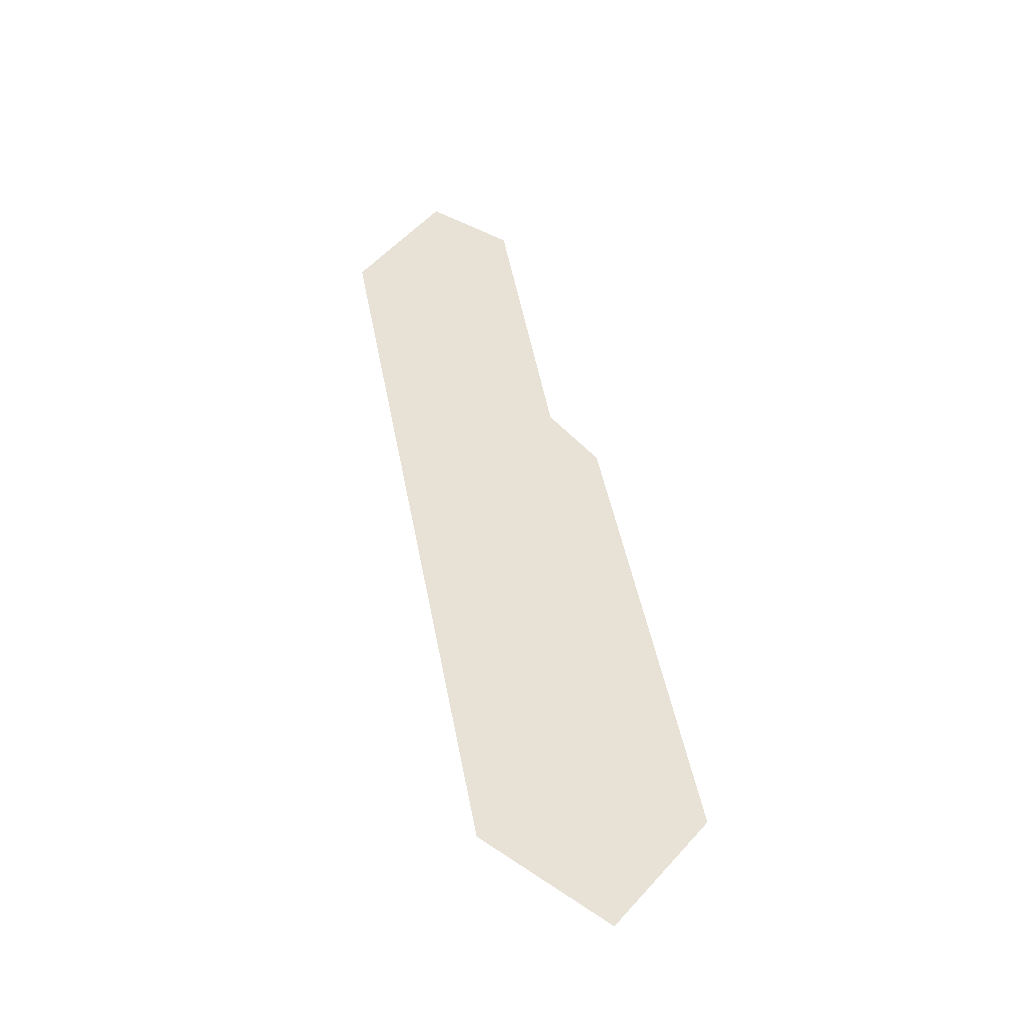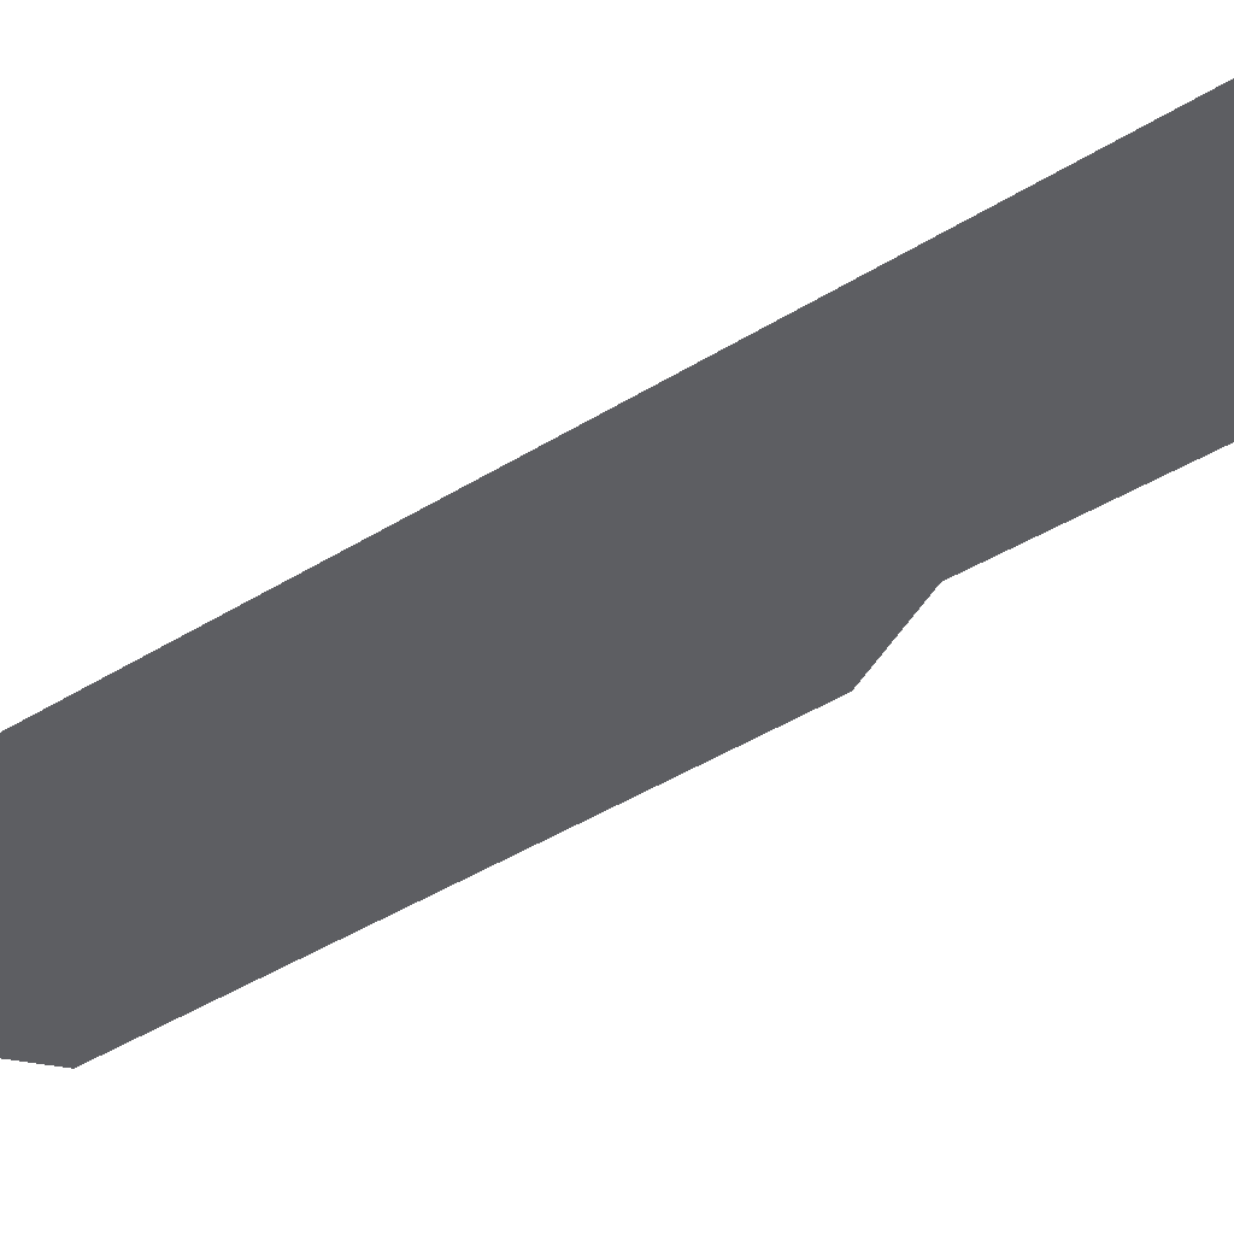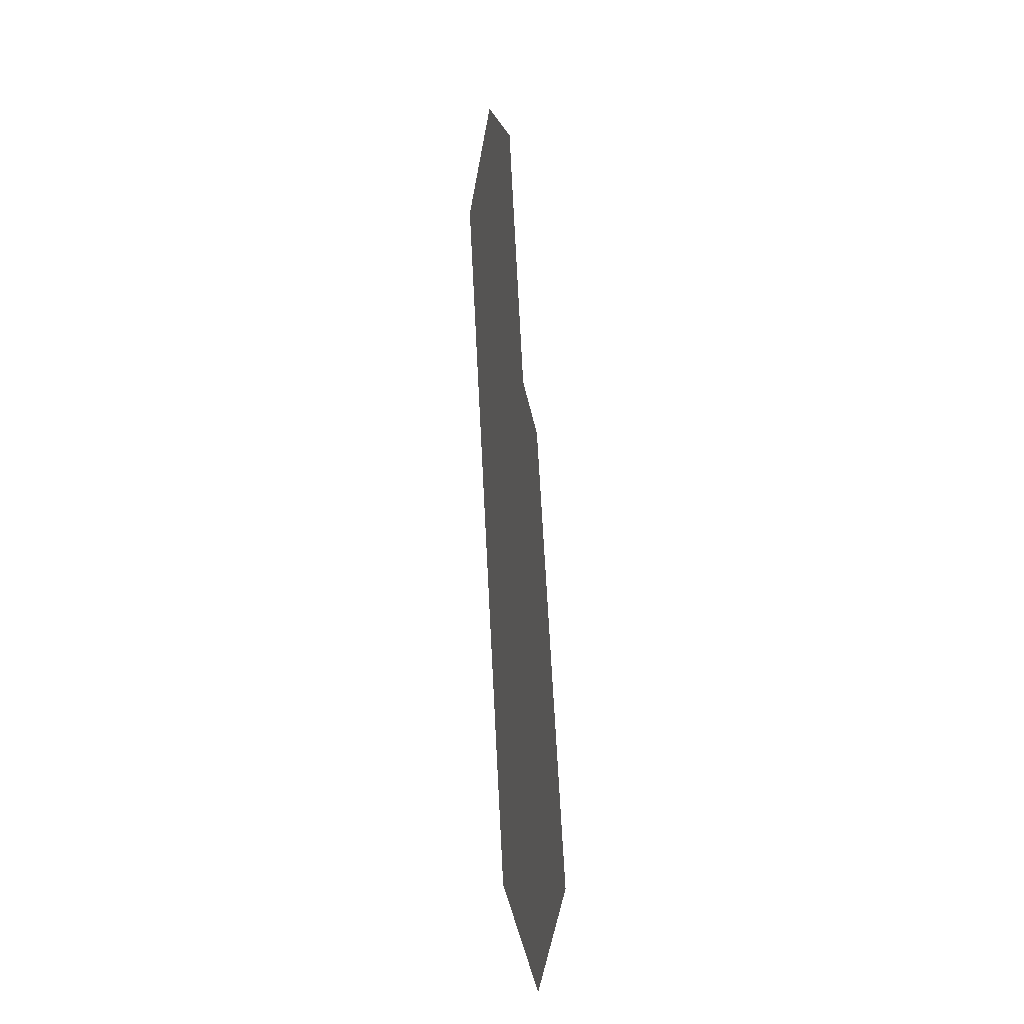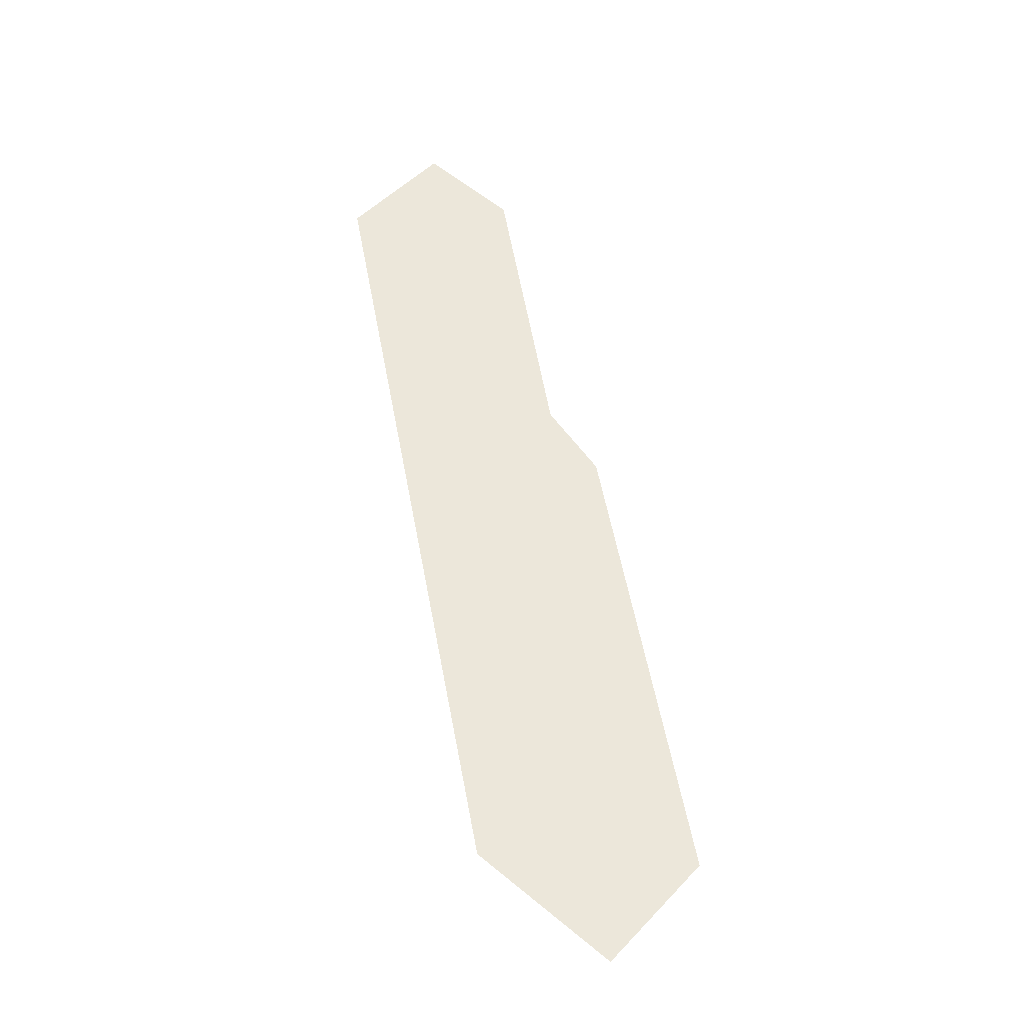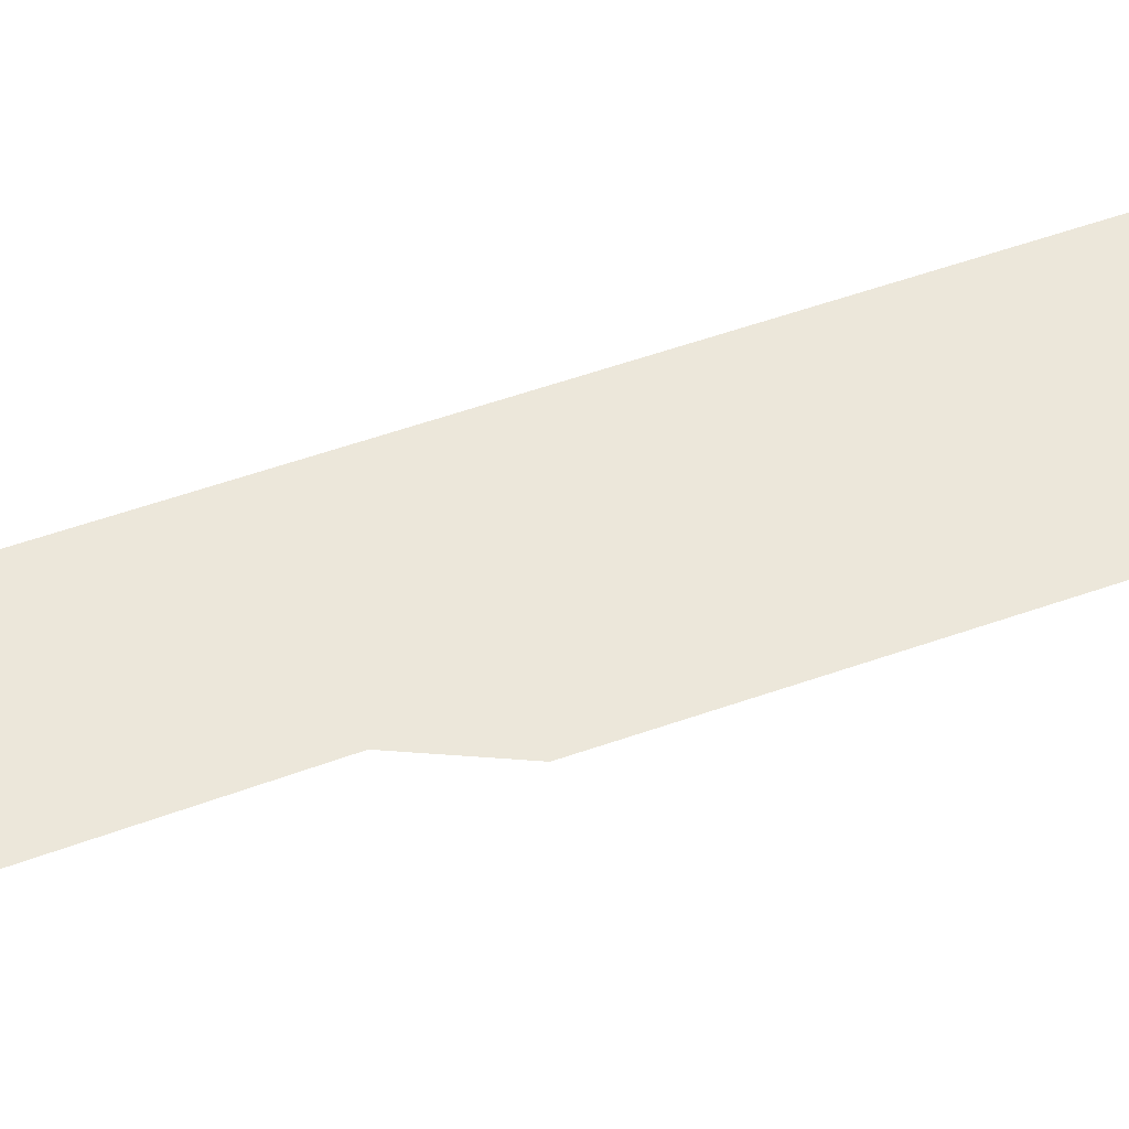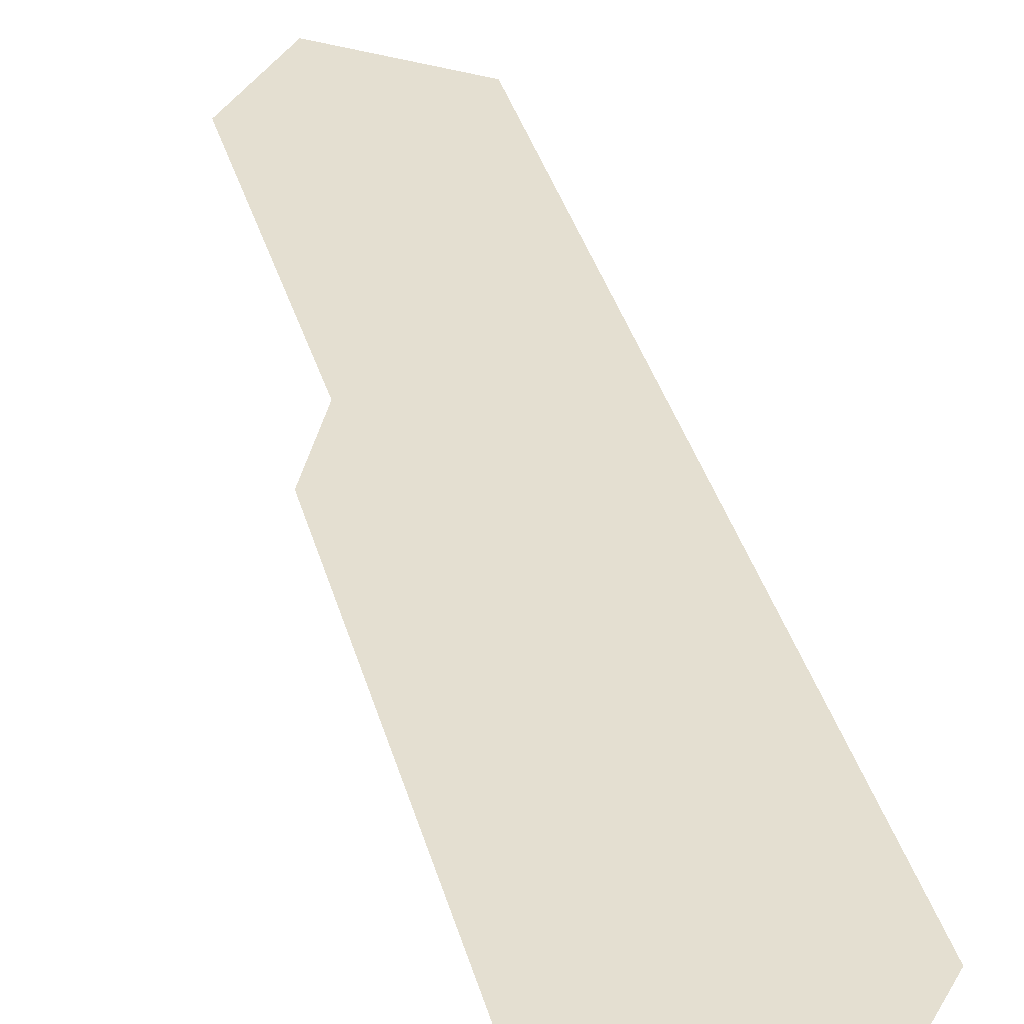
<metadata>
{"format":"obj","ext":"obj","renderer":"f3d","projection":"perspective","resolution":1024,"background":"white","views":[{"elev":-39.5,"azim":7.2,"up":"+Z"},{"elev":-39.3,"azim":-62.3,"up":"+Y"},{"elev":-10.2,"azim":74.0,"up":"+Z"},{"elev":-32.9,"azim":-7.2,"up":"+Z"},{"elev":51.1,"azim":57.6,"up":"+Y"},{"elev":36.8,"azim":154.1,"up":"+Y"}]}
</metadata>
<code>
o #ID1261
v -0.09652 0.7857 0.4193
v -0.09706 0.7857 0.4271
v -0.09784 0.7857 0.4262
v -0.09632 0.7857 0.4265
v -0.09541 0.7857 0.4184
v -0.09585 0.7857 0.4239
v -0.09541 0.7857 0.4233
v -0.09461 0.7857 0.4193
v -0.09461 0.7857 0.4193
v -0.09541 0.7857 0.4184
v -0.09541 0.7857 0.4233
v -0.09585 0.7857 0.4239
v -0.09632 0.7857 0.4265
v -0.09652 0.7857 0.4193
v -0.09706 0.7857 0.4271
v -0.09784 0.7857 0.4262
f 1 2 3
f 2 1 4
f 4 1 5
f 4 5 6
f 6 5 7
f 7 5 8
f 9 10 11
f 11 10 12
f 12 10 13
f 10 14 13
f 13 14 15
f 16 15 14

</code>
